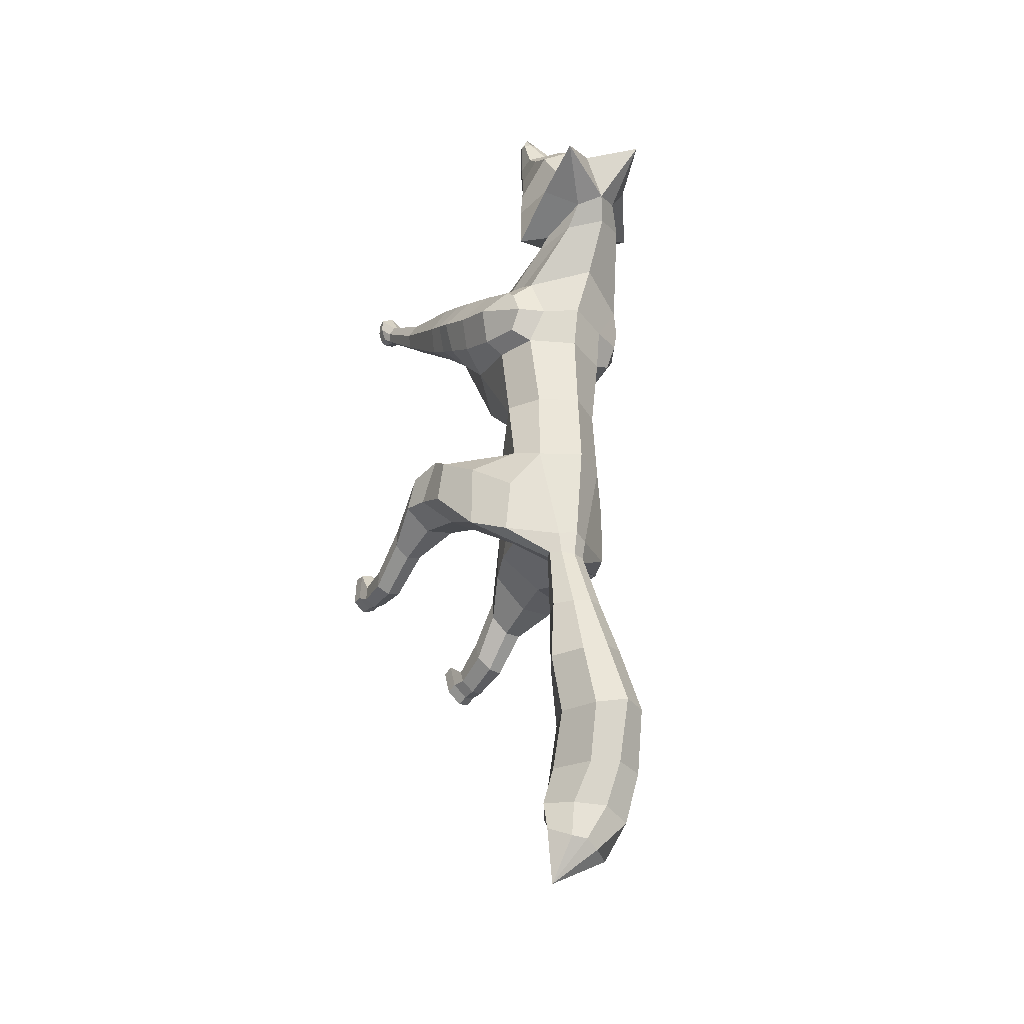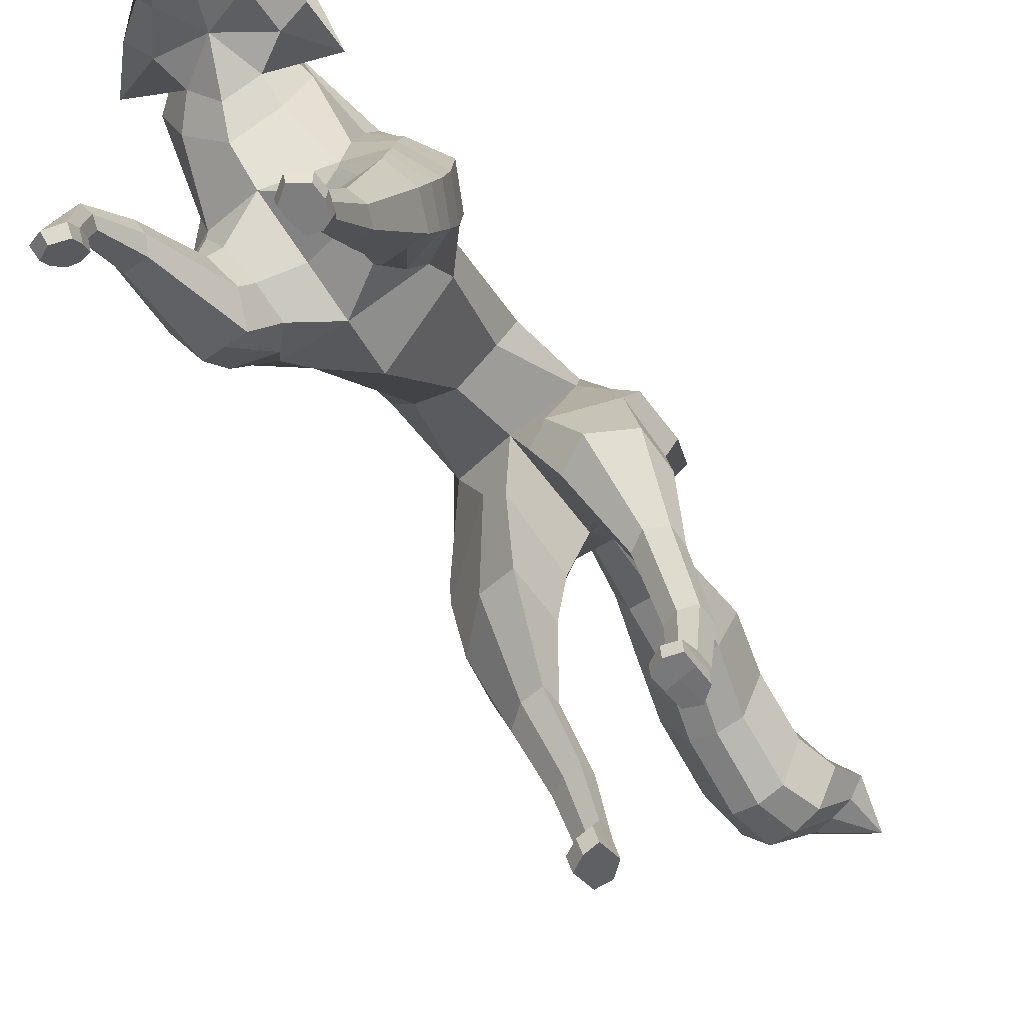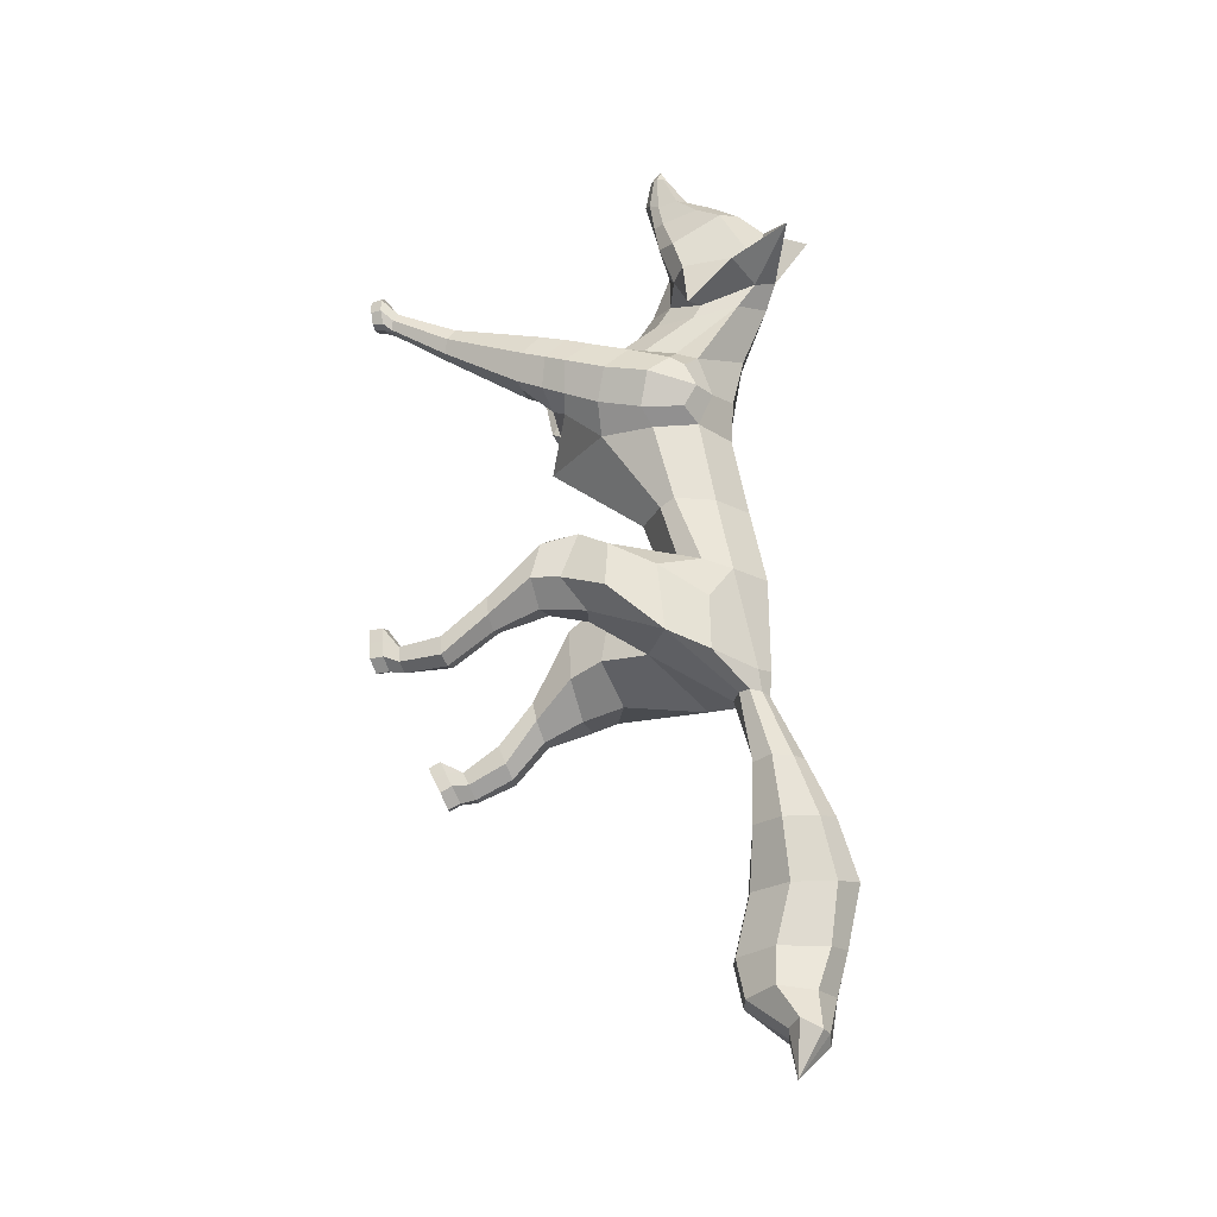
<metadata>
{"format":"obj","ext":"obj","renderer":"f3d","projection":"perspective","resolution":1024,"background":"white","views":[{"elev":-23.3,"azim":150.2,"up":"+Z"},{"elev":-61.6,"azim":28.9,"up":"+Y"},{"elev":-20.7,"azim":107.7,"up":"+Z"}]}
</metadata>
<code>
o Fox_by_vladhad22@gmail.com_Cube.001
v 0.69 1.056 3.506
v 0.5641 1.278 3.72
v 0.7546 1.571 3.373
v 0.5782 1.768 3.767
v 0.6965 1.638 3.161
v 0.8311 0.8039 3.101
v 0.7636 1.572 2.957
v 0.8316 1.024 2.93
v 0.7512 1.66 2.49
v 0.7608 1.343 2.483
v 0.8102 1.763 2.051
v 0.9159 1.478 2.126
v 1.134 1.471 1.622
v 0.7773 2.183 0.6541
v 0.7851 1.83 0.6278
v 0.7422 1.872 1.486
v 0.7938 1.84 0.9609
v 0.7572 2.051 0.9901
v 0.744 2.257 0.3145
v 0.726 1.793 0.2892
v 0.7597 2.215 -0.02074
v 0.7381 1.711 -0.04708
v 0.8378 2.156 -0.253
v 0.8037 1.774 -0.2712
v 0.8699 2.182 -0.4483
v 0.8943 2.012 -0.4418
v 0.7184 1.243 3.491
v 0.9102 0.8325 3.531
v 0.8873 2.01 0.6344
v 0.836 1.954 0.9856
v 0.8334 2.031 0.3056
v 0.8485 1.951 -0.01742
v 0.9199 1.961 -0.2278
v 0.9716 2.088 -0.4025
v 0.6589 1.522 3.692
v 0.5412 1.352 3.841
v 0.8371 1.326 2.943
v 0.8542 1.45 2.49
v 0.9093 1.615 2.089
v 0.7256 1.707 4.296
v 0.6668 1.324 4.162
v 0.6697 1.412 3.931
v 0.6525 1.889 4.013
v 0.6216 1.56 3.785
v 0.772 1.787 3.974
v 0.7112 1.565 4.365
v 0.6579 1.294 4.314
v 0.6838 1.44 4.463
v 0.6548 1.265 4.479
v 0.6687 1.349 4.638
v 0.6684 1.295 4.634
v 0.8083 1.53 3.717
v 0.7905 1.498 3.959
v 0.734 1.426 4.154
v 0.6923 1.356 4.32
v 0.6766 1.325 4.448
v 0.6746 1.316 4.638
v 0.5629 1.869 3.897
v 0.7734 2.113 4.145
v 0.8565 1.436 3.353
v 0.8629 1.522 3.29
v 0.9294 1.285 3.034
v 0.8703 1.518 3.031
v 0.8579 1.588 3.156
v 0.9962 1.343 3.219
v 0.7347 1.436 3.435
v 0.6847 0.7005 3.234
v 1.007 0.7426 3.39
v 0.628 0.8054 3.518
v 0.8758 1.197 3.43
v 0.9476 1.039 3.092
v 1.012 1.095 3.271
v 0.9528 0.708 3.227
v 0.7754 0.7132 3.155
v 0.6451 0.7478 3.384
v 0.8991 0.9711 3.491
v 0.9565 0.8441 3.168
v 1.022 0.8688 3.342
v 0.708 0.6714 3.545
v 0.7548 0.5507 3.273
v 0.9169 0.6757 3.572
v 0.9487 0.5545 3.293
v 0.6866 0.5944 3.412
v 0.9914 0.6003 3.444
v 0.8556 0.5527 3.283
v 0.8173 0.6736 3.558
v 0.7855 0.1422 3.704
v 0.8023 0.0869 3.553
v 0.8883 0.1442 3.715
v 0.9051 0.0889 3.563
v 0.7668 0.1054 3.628
v 0.9276 0.1085 3.645
v 0.8557 0.08794 3.558
v 0.8389 0.1432 3.71
v 0.8252 -0.2196 3.868
v 0.8363 -0.2562 3.767
v 0.8933 -0.2182 3.875
v 0.9044 -0.2549 3.774
v 0.8128 -0.2439 3.817
v 0.9194 -0.2419 3.828
v 0.8717 -0.2555 3.771
v 0.8606 -0.2189 3.871
v 0.9198 -0.3714 3.82
v 0.9341 -0.3793 3.958
v 0.8256 -0.3732 3.81
v 0.7988 -0.3819 3.944
v 0.941 -0.375 3.89
v 0.8819 -0.3711 3.799
v 0.8615 -0.3836 3.999
v 0.9419 -0.314 3.967
v 0.9281 -0.3022 3.81
v 0.8197 -0.3148 3.798
v 0.7873 -0.3232 3.951
v 0.8057 -0.3777 3.876
v 0.8734 -0.3763 3.883
v 0.8592 -0.3301 4.014
v 0.9498 -0.31 3.89
v 0.8819 -0.3092 3.79
v 0.7952 -0.3157 3.874
v 0.7 0.951 3.526
v 1.101 1.42 2.009
v 0.9664 1.668 1.849
v 1.011 1.688 1.533
v 1.19 0.9097 1.961
v 1.149 0.9959 2.214
v 1.179 1.172 2.127
v 1.213 1.166 1.882
v 0.8578 0.7248 2.164
v 0.889 0.7435 1.866
v 1.189 0.7934 2.164
v 1.219 0.7499 1.968
v 0.9839 0.4847 1.878
v 0.9937 0.4936 1.757
v 1.162 0.4874 1.91
v 1.171 0.494 1.803
v 1.006 0.2231 1.69
v 1.02 0.2413 1.574
v 1.162 0.221 1.71
v 1.173 0.2304 1.603
v 0.9976 -0.03245 1.663
v 1.01 -0.018 1.578
v 1.126 -0.03621 1.689
v 1.136 -0.02651 1.6
v 0.7395 1.002 2.189
v 0.8147 0.9491 1.833
v 0.8128 1.176 2.197
v 1.026 1.007 1.818
v 1.069 0.7497 1.839
v 0.9978 0.7691 2.257
v 1.087 0.4961 1.733
v 1.067 0.4828 1.945
v 1.098 0.2394 1.559
v 1.079 0.2192 1.73
v 1.076 -0.01694 1.554
v 1.059 -0.03631 1.693
v 0.9789 -0.2154 1.77
v 1.005 -0.1885 1.59
v 1.125 -0.2131 1.805
v 1.144 -0.1975 1.633
v 0.9765 -0.1387 1.777
v 1.002 -0.1119 1.6
v 0.9907 -0.2047 1.688
v 1.142 -0.1208 1.638
v 1.079 -0.1865 1.567
v 1.123 -0.1366 1.809
v 1.133 -0.2069 1.727
v 1.047 -0.2165 1.819
v 1.06 -0.2058 1.71
v 1.045 -0.1399 1.825
v 1.131 -0.1302 1.732
v 1.077 -0.1091 1.57
v 0.9881 -0.128 1.697
v 0.7832 1.83 1.368
v 0.7361 1.888 1.363
v 0.7617 1.767 1.362
v 0.1383 1.049 3.507
v 0.1841 1.277 3.801
v 0.09541 1.559 3.341
v 0.1958 1.767 3.842
v 0.2651 1.629 3.115
v 0.1754 0.7912 3.034
v 0.2416 1.561 2.903
v 0.2016 1.012 2.865
v 0.3469 1.652 2.448
v 0.3687 1.337 2.421
v 0.3833 1.755 2.006
v 0.3208 1.47 1.994
v 0.222 1.458 1.447
v 0.5224 2.173 0.6755
v 0.5378 1.82 0.6486
v 0.5548 1.868 1.467
v 0.5426 1.833 0.9623
v 0.5663 2.045 0.9912
v 0.4288 2.247 0.3168
v 0.4752 1.785 0.291
v 0.4403 2.209 -0.05379
v 0.4861 1.707 -0.07316
v 0.4947 2.154 -0.3339
v 0.5371 1.773 -0.3341
v 0.7084 2.184 -0.5128
v 0.6827 2.015 -0.5263
v 0.08579 1.234 3.503
v 0.002373 0.8158 3.452
v 0.4245 1.992 0.6732
v 0.4936 1.943 0.9874
v 0.3535 2.016 0.3091
v 0.3628 1.942 -0.06767
v 0.412 1.958 -0.3477
v 0.6012 2.092 -0.5504
v 0.0898 1.524 3.829
v 0.2707 1.355 3.919
v 0.1819 1.314 2.876
v 0.2634 1.439 2.421
v 0.3031 1.605 2.004
v 0.3631 1.711 4.4
v 0.3339 1.328 4.257
v 0.2106 1.417 4.063
v 0.2787 1.893 4.121
v 0.177 1.565 3.913
v 0.1545 1.794 4.152
v 0.4088 1.568 4.452
v 0.4215 1.297 4.382
v 0.4817 1.442 4.521
v 0.5114 1.266 4.521
v 0.5857 1.35 4.662
v 0.5828 1.296 4.659
v -0.01802 1.539 3.954
v 0.1249 1.506 4.15
v 0.275 1.431 4.286
v 0.3972 1.359 4.405
v 0.4774 1.327 4.505
v 0.5798 1.317 4.665
v 0.2924 1.872 3.975
v 0.2506 2.119 4.295
v 0.01824 1.421 3.302
v 0.0452 1.507 3.222
v 0.07471 1.268 2.946
v 0.1242 1.504 2.954
v 0.1084 1.574 3.079
v -0.03068 1.323 3.113
v 0.08398 1.419 3.426
v 0.2954 0.6929 3.194
v -0.05374 0.7221 3.28
v 0.2288 0.7997 3.51
v -0.01438 1.183 3.391
v 0.05451 1.022 2.999
v -0.04695 1.075 3.161
v 0.03442 0.6902 3.132
v 0.2225 0.7025 3.097
v 0.2744 0.7413 3.357
v -0.01457 0.9555 3.432
v 0.03761 0.8263 3.073
v -0.06274 0.8478 3.23
v 0.1806 0.7229 3.534
v 0.2178 0.5183 3.289
v 0.001748 0.7186 3.502
v 0.02391 0.5145 3.269
v 0.2524 0.6078 3.421
v -0.04911 0.6017 3.386
v 0.117 0.5163 3.279
v 0.08962 0.7207 3.518
v 0.0972 0.5231 3.837
v 0.1062 0.3927 3.739
v -0.007837 0.521 3.825
v 0.003407 0.3908 3.729
v 0.1272 0.4525 3.797
v -0.03443 0.4493 3.78
v 0.05277 0.3917 3.734
v 0.04293 0.522 3.831
v 0.0271 0.3412 4.034
v 0.0382 0.3046 3.933
v -0.041 0.3399 4.027
v -0.02989 0.3033 3.926
v 0.05049 0.3175 3.987
v -0.05606 0.3155 3.976
v 0.002816 0.3039 3.93
v -0.008288 0.3405 4.03
v -0.04457 0.08348 3.937
v -0.08095 -0.01136 4.032
v 0.04966 0.08531 3.947
v 0.0543 -0.008741 4.046
v -0.07681 0.03579 3.983
v -0.004059 0.09549 3.929
v -0.01629 -0.04381 4.074
v -0.09682 0.03225 4.079
v -0.05804 0.1426 3.973
v 0.05156 0.1372 3.977
v 0.05845 0.03077 4.091
v 0.05844 0.03841 3.997
v -0.009185 0.0371 3.99
v -0.02189 -0.01296 4.12
v -0.09202 0.08557 4.023
v -0.008712 0.1487 3.962
v 0.06296 0.08662 4.037
v 0.1493 0.9433 3.52
v 0.1887 1.41 1.797
v 0.2941 1.656 1.763
v 0.3102 1.675 1.454
v 0.1781 0.9147 1.447
v 0.1567 0.9985 1.749
v 0.1446 1.169 1.744
v 0.1657 1.162 1.498
v 0.5157 0.7315 1.907
v 0.5428 0.7512 1.613
v 0.1515 0.7997 1.617
v 0.1525 0.7561 1.413
v 0.4333 0.4915 1.533
v 0.444 0.5184 1.424
v 0.236 0.4951 1.419
v 0.2446 0.5204 1.319
v 0.4538 0.2973 1.29
v 0.4608 0.3444 1.183
v 0.2899 0.3015 1.199
v 0.2947 0.3449 1.1
v 0.4562 0.08848 1.153
v 0.46 0.1265 1.08
v 0.3228 0.08852 1.087
v 0.3263 0.1292 1.008
v 0.5724 1.005 2.068
v 0.6164 0.9537 1.67
v 0.4489 1.177 2.025
v 0.3838 1.012 1.47
v 0.3499 0.7613 1.419
v 0.3369 0.7768 1.847
v 0.3502 0.5338 1.319
v 0.3306 0.4844 1.515
v 0.3799 0.3587 1.11
v 0.3711 0.2895 1.267
v 0.3949 0.1466 1.007
v 0.3892 0.08279 1.131
v 0.4724 -0.1142 1.193
v 0.4808 -0.03646 1.043
v 0.3254 -0.1148 1.121
v 0.3333 -0.03706 0.9706
v 0.4641 -0.04739 1.227
v 0.4731 0.03033 1.077
v 0.4766 -0.0791 1.125
v 0.3253 0.02973 1.005
v 0.4093 -0.01366 0.9618
v 0.317 -0.04798 1.156
v 0.3294 -0.0797 1.053
v 0.3977 -0.1255 1.178
v 0.4033 -0.07756 1.086
v 0.3893 -0.05872 1.213
v 0.3214 -0.01292 1.088
v 0.4017 0.05541 0.992
v 0.4687 -0.01232 1.16
v 0.5417 1.826 1.343
v 0.5841 1.885 1.347
v 0.5689 1.764 1.342
v 0.4742 1.7 3.201
v 0.5029 0.6801 3.093
v 0.3922 0.9922 3.575
v 0.3709 1.093 3.747
v 0.4074 1.748 3.487
v 0.3893 1.891 3.813
v 0.4982 1.692 2.949
v 0.527 0.6306 2.871
v 0.545 1.796 2.477
v 0.5793 1.189 2.46
v 0.5881 1.899 2.043
v 0.6273 1.316 2.135
v 0.7096 1.252 1.645
v 0.6604 2.091 0.9938
v 0.6685 1.825 0.9725
v 0.644 1.92 1.5
v 0.6479 2.243 0.6721
v 0.6627 1.798 0.6409
v 0.5837 2.34 0.3344
v 0.6018 1.752 0.294
v 0.5967 2.265 -0.01513
v 0.6125 1.668 -0.05636
v 0.6589 2.214 -0.2635
v 0.6697 1.732 -0.2985
v 0.7812 2.198 -0.4601
v 0.7854 1.988 -0.4772
v 0.926 2.06 -0.7012
v 0.4617 1.327 4.075
v 0.5523 1.772 4.374
v 0.5185 1.918 4.25
v 0.5407 1.258 4.353
v 0.5724 1.615 4.449
v 0.585 1.22 4.508
v 0.586 1.474 4.502
v 0.627 1.267 4.653
v 0.6277 1.361 4.652
v 0.6413 1.331 4.7
v 0.3993 1.205 3.863
v 0.4341 1.957 3.955
v 0.4586 0.8021 3.314
v 0.6679 1.712 1.346
v 0.6593 1.913 1.353
f 8 358 360 10
f 27 66 4 35
f 355 3 5 351
f 4 356 389 58
f 3 355 356 4
f 1 2 354 353
f 6 352 358 8
f 351 5 7 357
f 78 76 28 68
f 357 7 9 359
f 37 8 10 38
f 10 360 362 12
f 359 9 11 361
f 38 10 12 39
f 13 127 124 147
f 17 365 368 15
f 30 17 15 29
f 364 18 14 367
f 367 14 19 369
f 15 368 370 20
f 29 15 20 31
f 369 19 21 371
f 31 20 22 32
f 20 370 372 22
f 371 21 23 373
f 32 22 24 33
f 22 372 374 24
f 373 23 25 375
f 33 24 26 34
f 24 374 376 26
f 25 34 377
f 26 376 377
f 375 25 377
f 23 33 34 25
f 21 32 33 23
f 19 31 32 21
f 14 29 31 19
f 18 30 29 14
f 34 26 377
f 9 38 39 11
f 7 37 38 9
f 61 64 5 3
f 60 66 27 70
f 1 27 35 2
f 123 122 121 13
f 361 11 16 366
f 43 380 379 40
f 52 53 42 44
f 55 46 48 56
f 53 43 40 54
f 41 378 42
f 54 40 46 55
f 40 379 382 46
f 378 41 47 381
f 48 384 386 50
f 381 47 49 383
f 46 382 384 48
f 57 387 385 51
f 56 48 50 57
f 383 49 51 385
f 49 56 57 51
f 50 386 387 57
f 41 54 55 47
f 42 53 54 41
f 47 55 56 49
f 388 36 378
f 53 52 45 43
f 354 2 36 388
f 44 58 45 52
f 36 44 52 42
f 2 35 44 36
f 43 45 59
f 35 4 58 44
f 36 42 378
f 389 380 59
f 58 59 45
f 380 43 59
f 58 389 59
f 64 63 7 5
f 64 61 60 65
f 37 62 71 8
f 63 64 65 62
f 8 71 77 6
f 65 60 70 72
f 62 65 72 71
f 72 70 76 78
f 74 73 82 85
f 71 72 78 77
f 67 74 85 80
f 70 27 1 76
f 120 69 79 86
f 73 68 84 82
f 68 28 81 84
f 61 3 66 60
f 79 83 91 87
f 86 79 87 94
f 80 85 93 88
f 85 82 90 93
f 82 84 92 90
f 84 81 89 92
f 81 86 94 89
f 83 80 88 91
f 94 87 95 102
f 88 93 101 96
f 93 90 98 101
f 90 92 100 98
f 92 89 97 100
f 89 94 102 97
f 91 88 96 99
f 87 91 99 95
f 119 112 105 114
f 118 111 103 108
f 117 110 104 107
f 116 113 106 109
f 115 108 103 107
f 98 100 117 111
f 99 96 112 119
f 101 98 111 118
f 109 115 107 104
f 106 114 115 109
f 114 105 108 115
f 110 116 109 104
f 95 99 119 113
f 102 95 113 116
f 111 117 107 103
f 96 101 118 112
f 112 118 108 105
f 113 119 114 106
f 100 97 110 117
f 97 102 116 110
f 7 63 62 37
f 66 3 4
f 76 1 120 28
f 28 120 86 81
f 77 78 68 73
f 1 353 69 120
f 79 69 75 83
f 6 77 73 74
f 352 6 74 67
f 75 67 80 83
f 390 352 67 75
f 69 353 390 75
f 127 126 125 124
f 122 123 16 11
f 13 121 126 127
f 126 12 146 125
f 12 362 144 146
f 362 363 145 144
f 148 131 135 150
f 124 125 130 131
f 121 39 12 126
f 144 145 129 128
f 151 132 136 153
f 128 129 133 132
f 149 128 132 151
f 131 130 134 135
f 136 137 141 140
f 135 134 138 139
f 150 135 139 152
f 132 133 137 136
f 141 154 171 161
f 153 136 140 155
f 139 138 142 143
f 152 139 143 154
f 137 152 154 141
f 138 153 155 142
f 143 142 170 163
f 133 150 152 137
f 130 149 151 134
f 134 151 153 138
f 125 146 149 130
f 129 148 150 133
f 147 124 131 148
f 146 144 128 149
f 145 147 148 129
f 122 11 39 121
f 363 13 147 145
f 172 161 157 162
f 171 163 159 164
f 170 165 158 166
f 169 160 156 167
f 168 164 159 166
f 154 143 163 171
f 167 168 166 158
f 156 162 168 167
f 162 157 164 168
f 165 169 167 158
f 155 140 160 169
f 163 170 166 159
f 161 171 164 157
f 160 172 162 156
f 140 141 161 172
f 140 172 160
f 142 155 169 165
f 142 165 170
f 173 174 16 123
f 18 364 392 174
f 391 175 13 363
f 174 392 366 16
f 17 30 173 175
f 175 173 123 13
f 365 17 175 391
f 30 18 174 173
f 183 185 360 358
f 202 210 179 241
f 355 351 180 178
f 179 233 389 356
f 178 179 356 355
f 176 353 354 177
f 181 183 358 352
f 351 357 182 180
f 253 243 203 251
f 357 359 184 182
f 212 213 185 183
f 185 187 362 360
f 359 361 186 184
f 213 214 187 185
f 188 322 299 302
f 192 190 368 365
f 205 204 190 192
f 364 367 189 193
f 367 369 194 189
f 190 195 370 368
f 204 206 195 190
f 369 371 196 194
f 206 207 197 195
f 195 197 372 370
f 371 373 198 196
f 207 208 199 197
f 197 199 374 372
f 373 375 200 198
f 208 209 201 199
f 199 201 376 374
f 200 377 209
f 201 377 376
f 375 377 200
f 198 200 209 208
f 196 198 208 207
f 194 196 207 206
f 189 194 206 204
f 193 189 204 205
f 209 377 201
f 184 186 214 213
f 182 184 213 212
f 236 178 180 239
f 235 245 202 241
f 176 177 210 202
f 298 188 296 297
f 361 366 191 186
f 218 215 379 380
f 227 219 217 228
f 230 231 223 221
f 228 229 215 218
f 216 217 378
f 229 230 221 215
f 215 221 382 379
f 378 381 222 216
f 223 225 386 384
f 381 383 224 222
f 221 223 384 382
f 232 226 385 387
f 231 232 225 223
f 383 385 226 224
f 224 226 232 231
f 225 232 387 386
f 216 222 230 229
f 217 216 229 228
f 222 224 231 230
f 388 378 211
f 228 218 220 227
f 354 388 211 177
f 219 227 220 233
f 211 217 227 219
f 177 211 219 210
f 218 234 220
f 210 219 233 179
f 211 378 217
f 389 234 380
f 233 220 234
f 380 234 218
f 233 234 389
f 239 180 182 238
f 239 240 235 236
f 212 183 246 237
f 238 237 240 239
f 183 181 252 246
f 240 247 245 235
f 237 246 247 240
f 247 253 251 245
f 249 260 257 248
f 246 252 253 247
f 242 255 260 249
f 245 251 176 202
f 295 261 254 244
f 248 257 259 243
f 243 259 256 203
f 236 235 241 178
f 254 262 266 258
f 261 269 262 254
f 255 263 268 260
f 260 268 265 257
f 257 265 267 259
f 259 267 264 256
f 256 264 269 261
f 258 266 263 255
f 269 277 270 262
f 263 271 276 268
f 268 276 273 265
f 265 273 275 267
f 267 275 272 264
f 264 272 277 269
f 266 274 271 263
f 262 270 274 266
f 294 289 280 287
f 293 283 278 286
f 292 282 279 285
f 291 284 281 288
f 290 282 278 283
f 273 286 292 275
f 274 294 287 271
f 276 293 286 273
f 284 279 282 290
f 281 284 290 289
f 289 290 283 280
f 285 279 284 291
f 270 288 294 274
f 277 291 288 270
f 286 278 282 292
f 271 287 293 276
f 287 280 283 293
f 288 281 289 294
f 275 292 285 272
f 272 285 291 277
f 182 212 237 238
f 241 179 178
f 251 203 295 176
f 203 256 261 295
f 252 248 243 253
f 176 295 244 353
f 254 258 250 244
f 181 249 248 252
f 352 242 249 181
f 250 258 255 242
f 390 250 242 352
f 244 250 390 353
f 302 299 300 301
f 297 186 191 298
f 188 302 301 296
f 301 300 321 187
f 187 321 319 362
f 362 319 320 363
f 323 325 310 306
f 299 306 305 300
f 296 301 187 214
f 319 303 304 320
f 326 328 311 307
f 303 307 308 304
f 324 326 307 303
f 306 310 309 305
f 311 315 316 312
f 310 314 313 309
f 325 327 314 310
f 307 311 312 308
f 316 336 346 329
f 328 330 315 311
f 314 318 317 313
f 327 329 318 314
f 312 316 329 327
f 313 317 330 328
f 318 338 345 317
f 308 312 327 325
f 305 309 326 324
f 309 313 328 326
f 300 305 324 321
f 304 308 325 323
f 322 323 306 299
f 321 324 303 319
f 320 304 323 322
f 297 296 214 186
f 363 320 322 188
f 347 337 332 336
f 346 339 334 338
f 345 341 333 340
f 344 342 331 335
f 343 341 334 339
f 329 346 338 318
f 342 333 341 343
f 331 342 343 337
f 337 343 339 332
f 340 333 342 344
f 330 344 335 315
f 338 334 341 345
f 336 332 339 346
f 335 331 337 347
f 315 347 336 316
f 315 335 347
f 317 340 344 330
f 317 345 340
f 348 298 191 349
f 193 349 392 364
f 391 363 188 350
f 349 191 366 392
f 192 350 348 205
f 350 188 298 348
f 365 391 350 192
f 205 348 349 193

</code>
